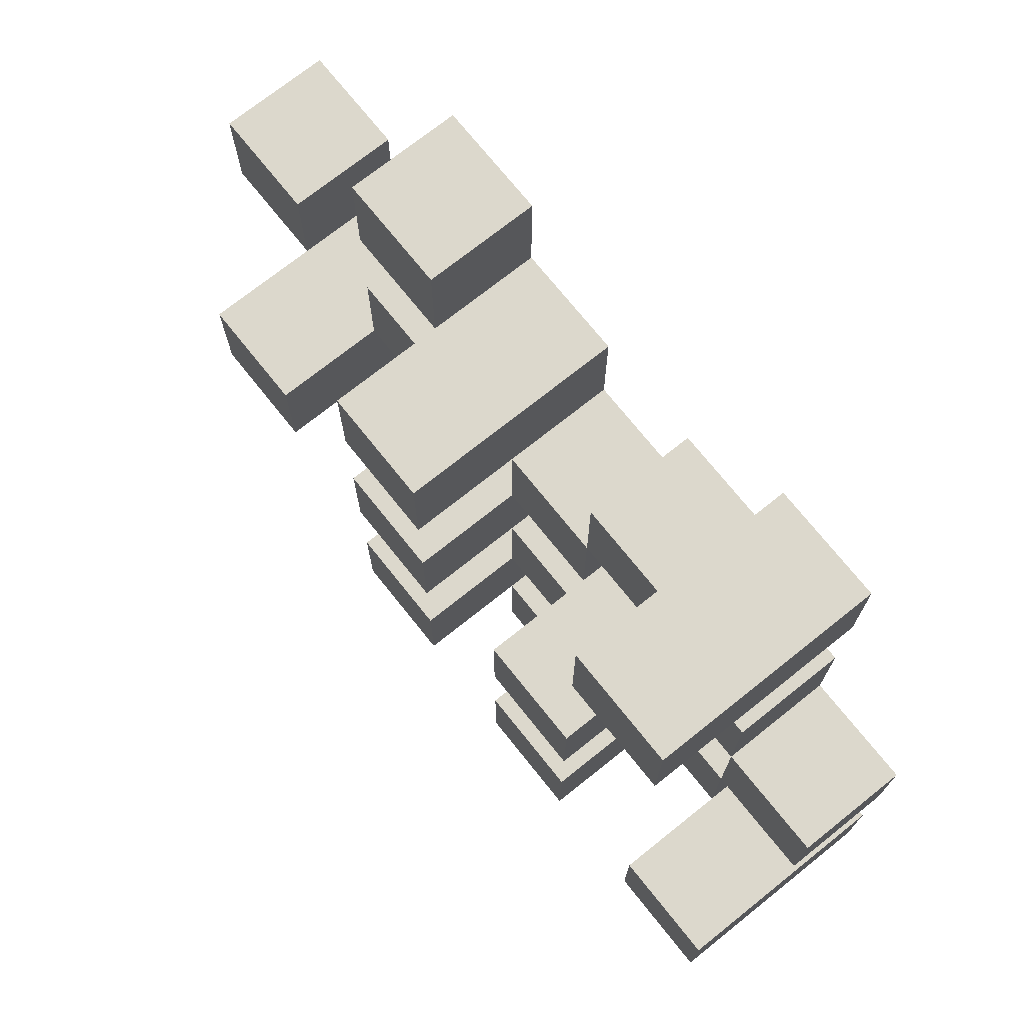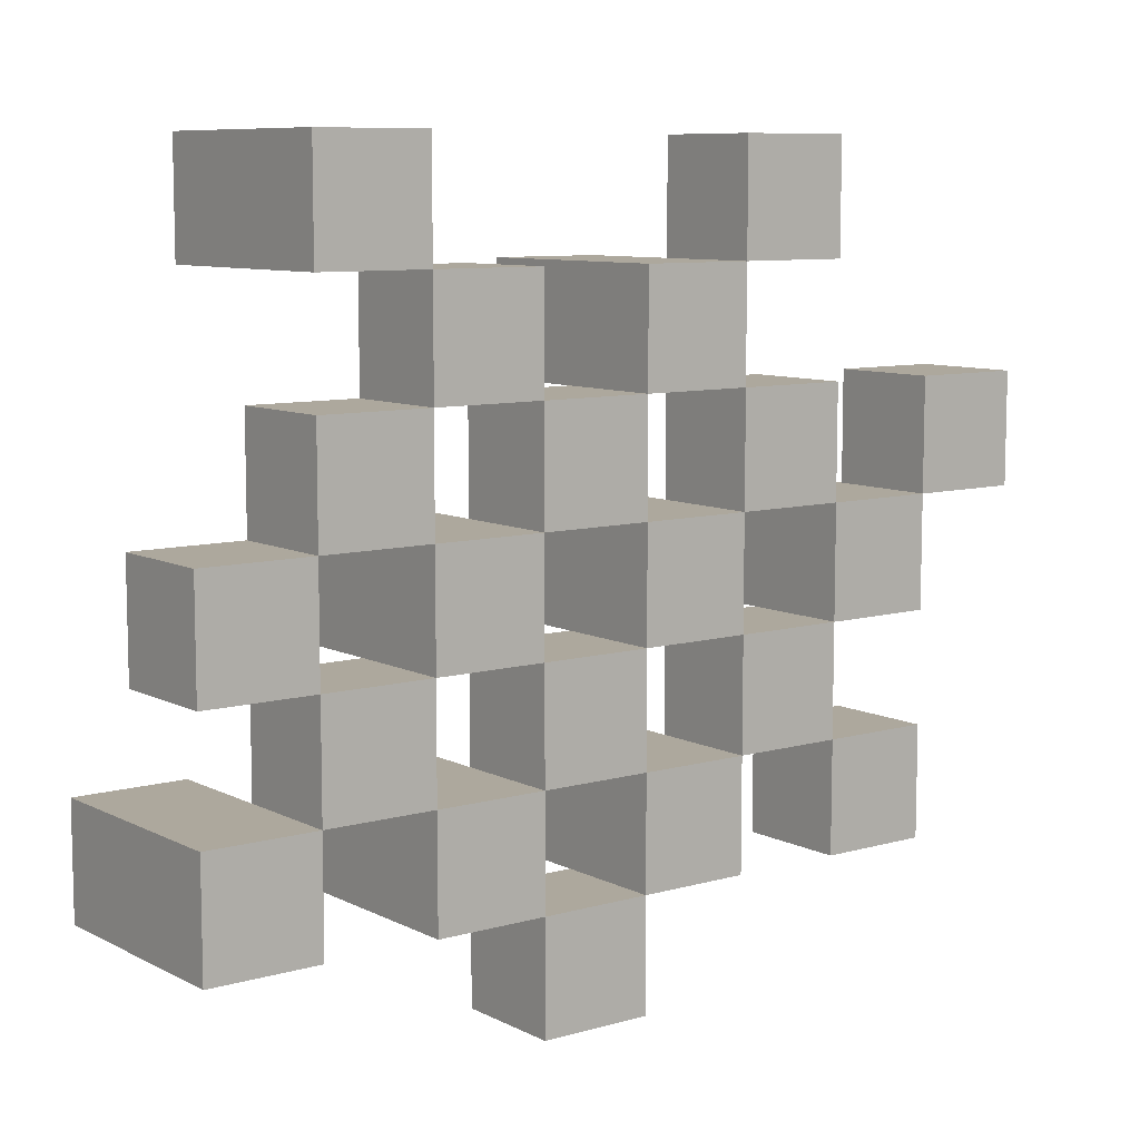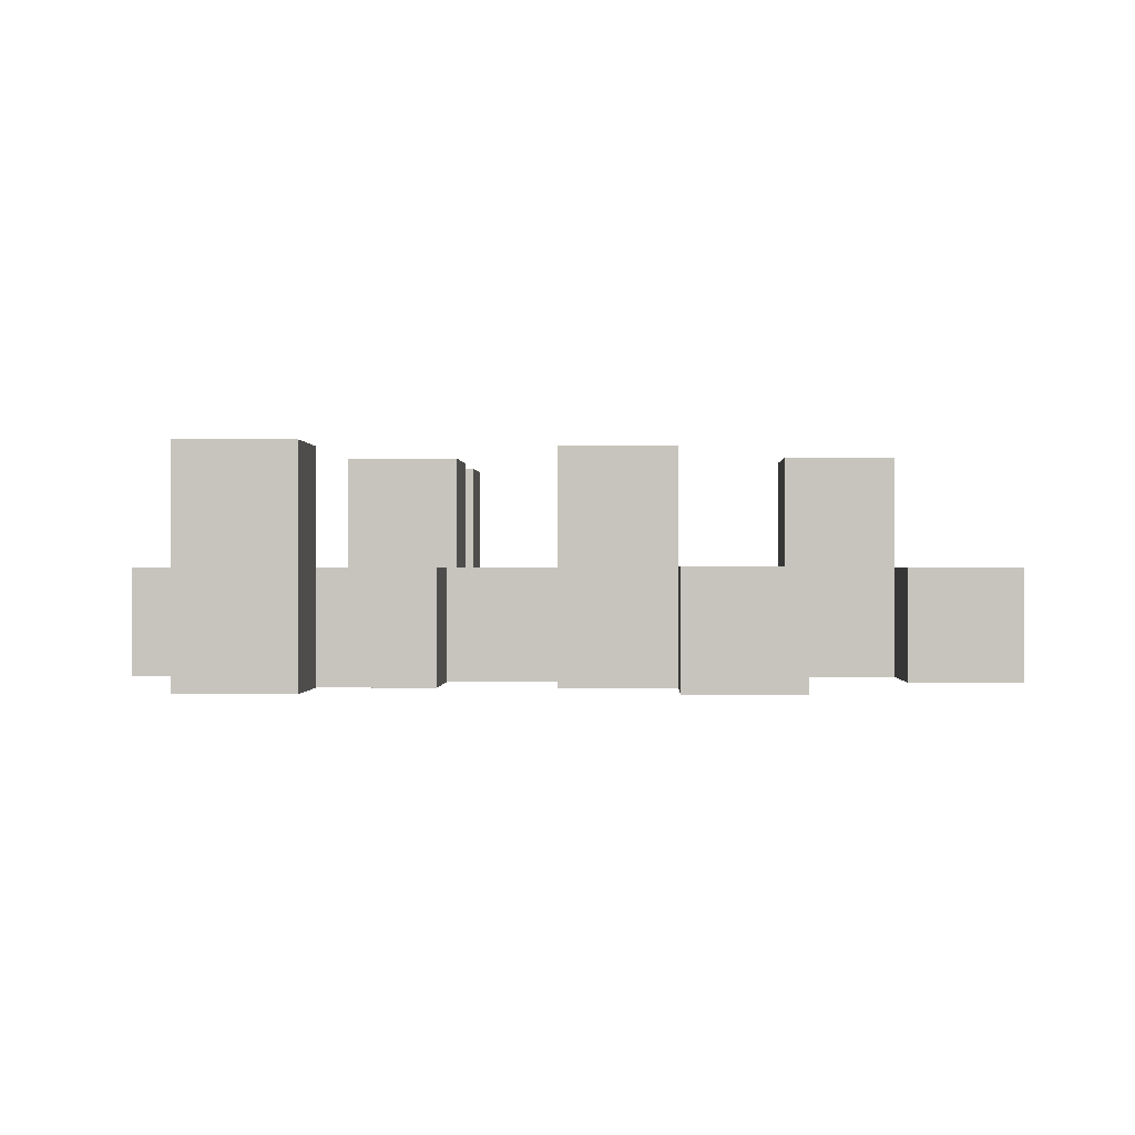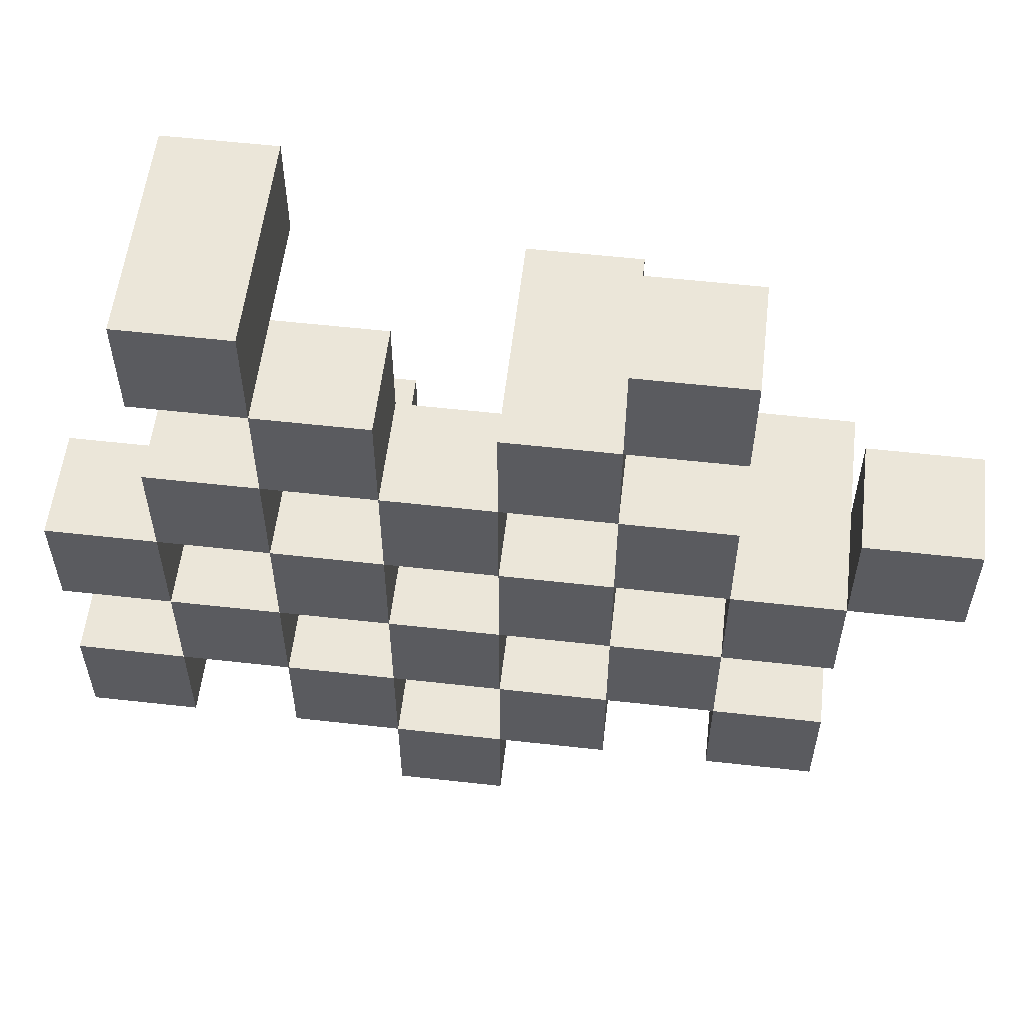
<metadata>
{"format":"obj","ext":"obj","renderer":"f3d","projection":"perspective","resolution":1024,"background":"white","views":[{"elev":72.7,"azim":-128.6,"up":"+Z"},{"elev":8.7,"azim":-37.2,"up":"+Z"},{"elev":-0.1,"azim":1.9,"up":"+Y"},{"elev":56.5,"azim":6.7,"up":"+Z"}]}
</metadata>
<code>
o
v -12.7 0.9 36.9
v -12.7 0.9 36.8
v -12.7 0.9 36.7
v -12.7 0.9 36.6
v -12.7 1 36.9
v -12.7 1 36.8
v -12.7 1.1 36.7
v -12.7 1.1 36.6
v -12.6 0.9 37.2
v -12.6 0.9 37.1
v -12.6 0.9 37
v -12.6 0.9 36.9
v -12.6 0.9 36.8
v -12.6 0.9 36.7
v -12.6 1 37
v -12.6 1 36.9
v -12.6 1 36.8
v -12.6 1 36.7
v -12.6 1.1 37.2
v -12.6 1.1 37.1
v -12.5 0.9 37.1
v -12.5 0.9 37
v -12.5 0.9 36.9
v -12.5 0.9 36.8
v -12.5 0.9 36.7
v -12.5 0.9 36.6
v -12.5 1 37.1
v -12.5 1 37
v -12.5 1 36.9
v -12.5 1 36.8
v -12.5 1 36.7
v -12.5 1.1 36.9
v -12.5 1.1 36.8
v -12.5 1.1 36.7
v -12.5 1.1 36.6
v -12.4 0.9 37
v -12.4 0.9 36.9
v -12.4 0.9 36.8
v -12.4 0.9 36.7
v -12.4 0.9 36.6
v -12.4 0.9 36.5
v -12.4 1 37
v -12.4 1 36.9
v -12.4 1 36.8
v -12.4 1 36.7
v -12.4 1 36.6
v -12.4 1 36.5
v -12.3 0.9 37.1
v -12.3 0.9 37
v -12.3 0.9 36.9
v -12.3 0.9 36.8
v -12.3 0.9 36.7
v -12.3 0.9 36.6
v -12.3 1 37
v -12.3 1 36.9
v -12.3 1 36.8
v -12.3 1 36.7
v -12.3 1 36.6
v -12.3 1.1 37.1
v -12.3 1.1 37
v -12.3 1.1 36.9
v -12.3 1.1 36.8
v -12.3 1.1 36.7
v -12.3 1.1 36.6
v -12.2 0.9 37.2
v -12.2 0.9 37.1
v -12.2 0.9 37
v -12.2 0.9 36.9
v -12.2 0.9 36.8
v -12.2 0.9 36.7
v -12.2 1 37.2
v -12.2 1 37.1
v -12.2 1 37
v -12.2 1 36.9
v -12.2 1 36.8
v -12.2 1 36.7
v -12.1 0.9 36.9
v -12.1 0.9 36.8
v -12.1 0.9 36.7
v -12.1 0.9 36.6
v -12.1 1 36.9
v -12.1 1 36.8
v -12.1 1 36.7
v -12.1 1 36.6
v -12.1 1.1 36.9
v -12.1 1.1 36.8
v -12 0.9 37
v -12 0.9 36.9
v -12 1 37
v -12 1 36.9
v -12.6 0.9 36.9
v -12.6 0.9 36.8
v -12.6 0.9 36.7
v -12.6 0.9 36.6
v -12.6 1 36.9
v -12.6 1 36.8
v -12.6 1 36.7
v -12.6 1.1 36.7
v -12.6 1.1 36.6
v -12.5 0.9 37.2
v -12.5 0.9 37.1
v -12.5 0.9 37
v -12.5 0.9 36.9
v -12.5 0.9 36.8
v -12.5 0.9 36.7
v -12.5 1 37.1
v -12.5 1 37
v -12.5 1 36.9
v -12.5 1 36.8
v -12.5 1 36.7
v -12.5 1.1 37.2
v -12.5 1.1 37.1
v -12.4 0.9 37.1
v -12.4 0.9 37
v -12.4 0.9 36.9
v -12.4 0.9 36.8
v -12.4 0.9 36.7
v -12.4 0.9 36.6
v -12.4 1 37.1
v -12.4 1 37
v -12.4 1 36.9
v -12.4 1 36.8
v -12.4 1 36.7
v -12.4 1 36.6
v -12.4 1.1 36.9
v -12.4 1.1 36.8
v -12.4 1.1 36.7
v -12.4 1.1 36.6
v -12.3 0.9 37
v -12.3 0.9 36.9
v -12.3 0.9 36.8
v -12.3 0.9 36.7
v -12.3 0.9 36.6
v -12.3 0.9 36.5
v -12.3 1 37
v -12.3 1 36.9
v -12.3 1 36.8
v -12.3 1 36.7
v -12.3 1 36.6
v -12.3 1 36.5
v -12.2 0.9 37.1
v -12.2 0.9 37
v -12.2 0.9 36.9
v -12.2 0.9 36.8
v -12.2 0.9 36.7
v -12.2 0.9 36.6
v -12.2 1 37.1
v -12.2 1 37
v -12.2 1 36.9
v -12.2 1 36.8
v -12.2 1 36.7
v -12.2 1.1 37.1
v -12.2 1.1 37
v -12.2 1.1 36.9
v -12.2 1.1 36.8
v -12.2 1.1 36.7
v -12.2 1.1 36.6
v -12.1 0.9 37.2
v -12.1 0.9 37.1
v -12.1 0.9 37
v -12.1 0.9 36.9
v -12.1 0.9 36.8
v -12.1 0.9 36.7
v -12.1 1 37.2
v -12.1 1 37.1
v -12.1 1 37
v -12.1 1 36.9
v -12.1 1 36.8
v -12.1 1 36.7
v -12 0.9 36.9
v -12 0.9 36.8
v -12 0.9 36.7
v -12 0.9 36.6
v -12 1 36.9
v -12 1 36.7
v -12 1 36.6
v -12 1.1 36.9
v -12 1.1 36.8
v -11.9 0.9 37
v -11.9 0.9 36.9
v -11.9 1 37
v -11.9 1 36.9
v -12.6 0.9 37.2
v -12.6 1.1 37.2
v -12.5 0.9 37.2
v -12.5 1.1 37.2
v -12.2 0.9 37.2
v -12.2 1 37.2
v -12.1 0.9 37.2
v -12.1 1 37.2
v -12.5 0.9 37.1
v -12.5 1 37.1
v -12.4 0.9 37.1
v -12.4 1 37.1
v -12.3 0.9 37.1
v -12.3 1.1 37.1
v -12.2 0.9 37.1
v -12.2 1 37.1
v -12.2 1.1 37.1
v -12.6 0.9 37
v -12.6 1 37
v -12.5 0.9 37
v -12.5 1 37
v -12.4 0.9 37
v -12.4 1 37
v -12.3 0.9 37
v -12.3 1 37
v -12.2 0.9 37
v -12.2 1 37
v -12.1 0.9 37
v -12.1 1 37
v -12 0.9 37
v -12 1 37
v -11.9 0.9 37
v -11.9 1 37
v -12.7 0.9 36.9
v -12.7 1 36.9
v -12.6 0.9 36.9
v -12.6 1 36.9
v -12.5 0.9 36.9
v -12.5 1 36.9
v -12.5 1.1 36.9
v -12.4 0.9 36.9
v -12.4 1 36.9
v -12.4 1.1 36.9
v -12.3 0.9 36.9
v -12.3 1 36.9
v -12.3 1.1 36.9
v -12.2 0.9 36.9
v -12.2 1 36.9
v -12.2 1.1 36.9
v -12.1 0.9 36.9
v -12.1 1 36.9
v -12.1 1.1 36.9
v -12 0.9 36.9
v -12 1 36.9
v -12 1.1 36.9
v -12.6 0.9 36.8
v -12.6 1 36.8
v -12.5 0.9 36.8
v -12.5 1 36.8
v -12.4 0.9 36.8
v -12.4 1 36.8
v -12.3 0.9 36.8
v -12.3 1 36.8
v -12.2 0.9 36.8
v -12.2 1 36.8
v -12.1 0.9 36.8
v -12.1 1 36.8
v -12.7 0.9 36.7
v -12.7 1.1 36.7
v -12.6 0.9 36.7
v -12.6 1 36.7
v -12.6 1.1 36.7
v -12.5 0.9 36.7
v -12.5 1 36.7
v -12.5 1.1 36.7
v -12.4 0.9 36.7
v -12.4 1 36.7
v -12.4 1.1 36.7
v -12.3 0.9 36.7
v -12.3 1 36.7
v -12.3 1.1 36.7
v -12.2 0.9 36.7
v -12.2 1 36.7
v -12.2 1.1 36.7
v -12.1 0.9 36.7
v -12.1 1 36.7
v -12 0.9 36.7
v -12 1 36.7
v -12.4 0.9 36.6
v -12.4 1 36.6
v -12.3 0.9 36.6
v -12.3 1 36.6
v -12.6 0.9 37.1
v -12.6 1.1 37.1
v -12.5 0.9 37.1
v -12.5 1 37.1
v -12.5 1.1 37.1
v -12.2 0.9 37.1
v -12.2 1 37.1
v -12.1 0.9 37.1
v -12.1 1 37.1
v -12.5 0.9 37
v -12.5 1 37
v -12.4 0.9 37
v -12.4 1 37
v -12.3 0.9 37
v -12.3 1 37
v -12.3 1.1 37
v -12.2 0.9 37
v -12.2 1 37
v -12.2 1.1 37
v -12.6 0.9 36.9
v -12.6 1 36.9
v -12.5 0.9 36.9
v -12.5 1 36.9
v -12.4 0.9 36.9
v -12.4 1 36.9
v -12.3 0.9 36.9
v -12.3 1 36.9
v -12.2 0.9 36.9
v -12.2 1 36.9
v -12.1 0.9 36.9
v -12.1 1 36.9
v -12 0.9 36.9
v -12 1 36.9
v -11.9 0.9 36.9
v -11.9 1 36.9
v -12.7 0.9 36.8
v -12.7 1 36.8
v -12.6 0.9 36.8
v -12.6 1 36.8
v -12.5 0.9 36.8
v -12.5 1 36.8
v -12.5 1.1 36.8
v -12.4 0.9 36.8
v -12.4 1 36.8
v -12.4 1.1 36.8
v -12.3 0.9 36.8
v -12.3 1 36.8
v -12.3 1.1 36.8
v -12.2 0.9 36.8
v -12.2 1 36.8
v -12.2 1.1 36.8
v -12.1 0.9 36.8
v -12.1 1 36.8
v -12.1 1.1 36.8
v -12 0.9 36.8
v -12 1.1 36.8
v -12.6 0.9 36.7
v -12.6 1 36.7
v -12.5 0.9 36.7
v -12.5 1 36.7
v -12.4 0.9 36.7
v -12.4 1 36.7
v -12.3 0.9 36.7
v -12.3 1 36.7
v -12.2 0.9 36.7
v -12.2 1 36.7
v -12.1 0.9 36.7
v -12.1 1 36.7
v -12.7 0.9 36.6
v -12.7 1.1 36.6
v -12.6 0.9 36.6
v -12.6 1.1 36.6
v -12.5 0.9 36.6
v -12.5 1.1 36.6
v -12.4 0.9 36.6
v -12.4 1 36.6
v -12.4 1.1 36.6
v -12.3 0.9 36.6
v -12.3 1 36.6
v -12.3 1.1 36.6
v -12.2 0.9 36.6
v -12.2 1.1 36.6
v -12.1 0.9 36.6
v -12.1 1 36.6
v -12 0.9 36.6
v -12 1 36.6
v -12.4 0.9 36.5
v -12.4 1 36.5
v -12.3 0.9 36.5
v -12.3 1 36.5
v -12.6 0.9 37.2
v -12.5 0.9 37.2
v -12.2 0.9 37.2
v -12.1 0.9 37.2
v -12.6 0.9 37.1
v -12.5 0.9 37.1
v -12.4 0.9 37.1
v -12.3 0.9 37.1
v -12.2 0.9 37.1
v -12.1 0.9 37.1
v -12.6 0.9 37
v -12.5 0.9 37
v -12.4 0.9 37
v -12.3 0.9 37
v -12.2 0.9 37
v -12.1 0.9 37
v -12 0.9 37
v -11.9 0.9 37
v -12.7 0.9 36.9
v -12.6 0.9 36.9
v -12.5 0.9 36.9
v -12.4 0.9 36.9
v -12.3 0.9 36.9
v -12.2 0.9 36.9
v -12.1 0.9 36.9
v -12 0.9 36.9
v -11.9 0.9 36.9
v -12.7 0.9 36.8
v -12.6 0.9 36.8
v -12.5 0.9 36.8
v -12.4 0.9 36.8
v -12.3 0.9 36.8
v -12.2 0.9 36.8
v -12.1 0.9 36.8
v -12 0.9 36.8
v -12.7 0.9 36.7
v -12.6 0.9 36.7
v -12.5 0.9 36.7
v -12.4 0.9 36.7
v -12.3 0.9 36.7
v -12.2 0.9 36.7
v -12.1 0.9 36.7
v -12 0.9 36.7
v -12.7 0.9 36.6
v -12.6 0.9 36.6
v -12.5 0.9 36.6
v -12.4 0.9 36.6
v -12.3 0.9 36.6
v -12.2 0.9 36.6
v -12.1 0.9 36.6
v -12 0.9 36.6
v -12.4 0.9 36.5
v -12.3 0.9 36.5
v -12.2 1 37.2
v -12.1 1 37.2
v -12.5 1 37.1
v -12.4 1 37.1
v -12.2 1 37.1
v -12.1 1 37.1
v -12.6 1 37
v -12.5 1 37
v -12.4 1 37
v -12.3 1 37
v -12.2 1 37
v -12.1 1 37
v -12 1 37
v -11.9 1 37
v -12.7 1 36.9
v -12.6 1 36.9
v -12.5 1 36.9
v -12.4 1 36.9
v -12.3 1 36.9
v -12.2 1 36.9
v -12.1 1 36.9
v -12 1 36.9
v -11.9 1 36.9
v -12.7 1 36.8
v -12.6 1 36.8
v -12.5 1 36.8
v -12.4 1 36.8
v -12.3 1 36.8
v -12.2 1 36.8
v -12.1 1 36.8
v -12.6 1 36.7
v -12.5 1 36.7
v -12.4 1 36.7
v -12.3 1 36.7
v -12.2 1 36.7
v -12.1 1 36.7
v -12 1 36.7
v -12.4 1 36.6
v -12.3 1 36.6
v -12.1 1 36.6
v -12 1 36.6
v -12.4 1 36.5
v -12.3 1 36.5
v -12.6 1.1 37.2
v -12.5 1.1 37.2
v -12.6 1.1 37.1
v -12.5 1.1 37.1
v -12.3 1.1 37.1
v -12.2 1.1 37.1
v -12.3 1.1 37
v -12.2 1.1 37
v -12.5 1.1 36.9
v -12.4 1.1 36.9
v -12.3 1.1 36.9
v -12.2 1.1 36.9
v -12.1 1.1 36.9
v -12 1.1 36.9
v -12.5 1.1 36.8
v -12.4 1.1 36.8
v -12.3 1.1 36.8
v -12.2 1.1 36.8
v -12.1 1.1 36.8
v -12 1.1 36.8
v -12.7 1.1 36.7
v -12.6 1.1 36.7
v -12.5 1.1 36.7
v -12.4 1.1 36.7
v -12.3 1.1 36.7
v -12.2 1.1 36.7
v -12.7 1.1 36.6
v -12.6 1.1 36.6
v -12.5 1.1 36.6
v -12.4 1.1 36.6
v -12.3 1.1 36.6
v -12.2 1.1 36.6
f 5 2 1
f 6 2 5
f 7 4 3
f 8 4 7
f 15 12 11
f 16 12 15
f 17 14 13
f 18 14 17
f 19 10 9
f 20 10 19
f 27 22 21
f 28 22 27
f 29 24 23
f 30 24 29
f 31 26 25
f 32 30 29
f 33 30 32
f 34 26 31
f 35 26 34
f 42 37 36
f 43 37 42
f 44 39 38
f 45 39 44
f 46 41 40
f 47 41 46
f 54 49 48
f 55 51 50
f 56 51 55
f 57 53 52
f 58 53 57
f 59 54 48
f 60 54 59
f 61 56 55
f 62 56 61
f 63 58 57
f 64 58 63
f 71 66 65
f 72 66 71
f 73 68 67
f 74 68 73
f 75 70 69
f 76 70 75
f 81 78 77
f 82 78 81
f 83 80 79
f 84 80 83
f 85 82 81
f 86 82 85
f 89 88 87
f 90 88 89
f 91 92 95
f 95 92 96
f 93 94 97
f 97 94 98
f 98 94 99
f 100 101 106
f 102 103 107
f 107 103 108
f 104 105 109
f 109 105 110
f 100 106 111
f 111 106 112
f 113 114 119
f 119 114 120
f 115 116 121
f 121 116 122
f 117 118 123
f 123 118 124
f 121 122 125
f 125 122 126
f 123 124 127
f 127 124 128
f 129 130 135
f 135 130 136
f 131 132 137
f 137 132 138
f 133 134 139
f 139 134 140
f 141 142 147
f 147 142 148
f 143 144 149
f 149 144 150
f 145 146 151
f 147 148 152
f 152 148 153
f 149 150 154
f 154 150 155
f 151 146 156
f 156 146 157
f 158 159 164
f 164 159 165
f 160 161 166
f 166 161 167
f 162 163 168
f 168 163 169
f 170 171 174
f 172 173 175
f 175 173 176
f 174 171 177
f 177 171 178
f 179 180 181
f 181 180 182
f 185 184 183
f 186 184 185
f 189 188 187
f 190 188 189
f 193 192 191
f 194 192 193
f 197 196 195
f 198 196 197
f 199 196 198
f 202 201 200
f 203 201 202
f 206 205 204
f 207 205 206
f 210 209 208
f 211 209 210
f 214 213 212
f 215 213 214
f 218 217 216
f 219 217 218
f 223 221 220
f 223 222 221
f 224 222 223
f 225 222 224
f 229 227 226
f 229 228 227
f 230 228 229
f 231 228 230
f 235 233 232
f 235 234 233
f 236 234 235
f 237 234 236
f 240 239 238
f 241 239 240
f 244 243 242
f 245 243 244
f 248 247 246
f 249 247 248
f 252 251 250
f 253 251 252
f 254 251 253
f 258 256 255
f 258 257 256
f 259 257 258
f 260 257 259
f 264 262 261
f 264 263 262
f 265 263 264
f 266 263 265
f 269 268 267
f 270 268 269
f 273 272 271
f 274 272 273
f 275 276 277
f 277 276 278
f 278 276 279
f 280 281 282
f 282 281 283
f 284 285 286
f 286 285 287
f 288 289 291
f 289 290 291
f 291 290 292
f 292 290 293
f 294 295 296
f 296 295 297
f 298 299 300
f 300 299 301
f 302 303 304
f 304 303 305
f 306 307 308
f 308 307 309
f 310 311 312
f 312 311 313
f 314 315 317
f 315 316 317
f 317 316 318
f 318 316 319
f 320 321 323
f 321 322 323
f 323 322 324
f 324 322 325
f 326 327 329
f 327 328 329
f 329 328 330
f 331 332 333
f 333 332 334
f 335 336 337
f 337 336 338
f 339 340 341
f 341 340 342
f 343 344 345
f 345 344 346
f 347 348 349
f 349 348 350
f 350 348 351
f 352 353 355
f 353 354 355
f 355 354 356
f 357 358 359
f 359 358 360
f 361 362 363
f 363 362 364
f 369 366 365
f 370 366 369
f 373 368 367
f 374 368 373
f 376 371 370
f 377 371 376
f 378 373 372
f 379 373 378
f 384 376 375
f 385 376 384
f 386 378 377
f 387 378 386
f 388 380 379
f 389 380 388
f 390 382 381
f 391 382 390
f 392 384 383
f 393 384 392
f 394 386 385
f 395 386 394
f 396 388 387
f 397 388 396
f 398 390 389
f 399 390 398
f 401 394 393
f 402 394 401
f 403 396 395
f 404 396 403
f 405 398 397
f 406 398 405
f 408 401 400
f 409 401 408
f 410 403 402
f 411 403 410
f 412 405 404
f 413 405 412
f 414 407 406
f 415 407 414
f 416 412 411
f 417 412 416
f 418 419 422
f 422 419 423
f 420 421 425
f 425 421 426
f 424 425 433
f 433 425 434
f 426 427 435
f 435 427 436
f 428 429 437
f 437 429 438
f 430 431 439
f 439 431 440
f 432 433 441
f 441 433 442
f 442 443 448
f 448 443 449
f 444 445 450
f 450 445 451
f 446 447 452
f 452 447 453
f 453 454 457
f 457 454 458
f 455 456 459
f 459 456 460
f 461 462 463
f 463 462 464
f 465 466 467
f 467 466 468
f 469 470 475
f 475 470 476
f 471 472 477
f 477 472 478
f 473 474 479
f 479 474 480
f 481 482 487
f 487 482 488
f 483 484 489
f 489 484 490
f 485 486 491
f 491 486 492

</code>
